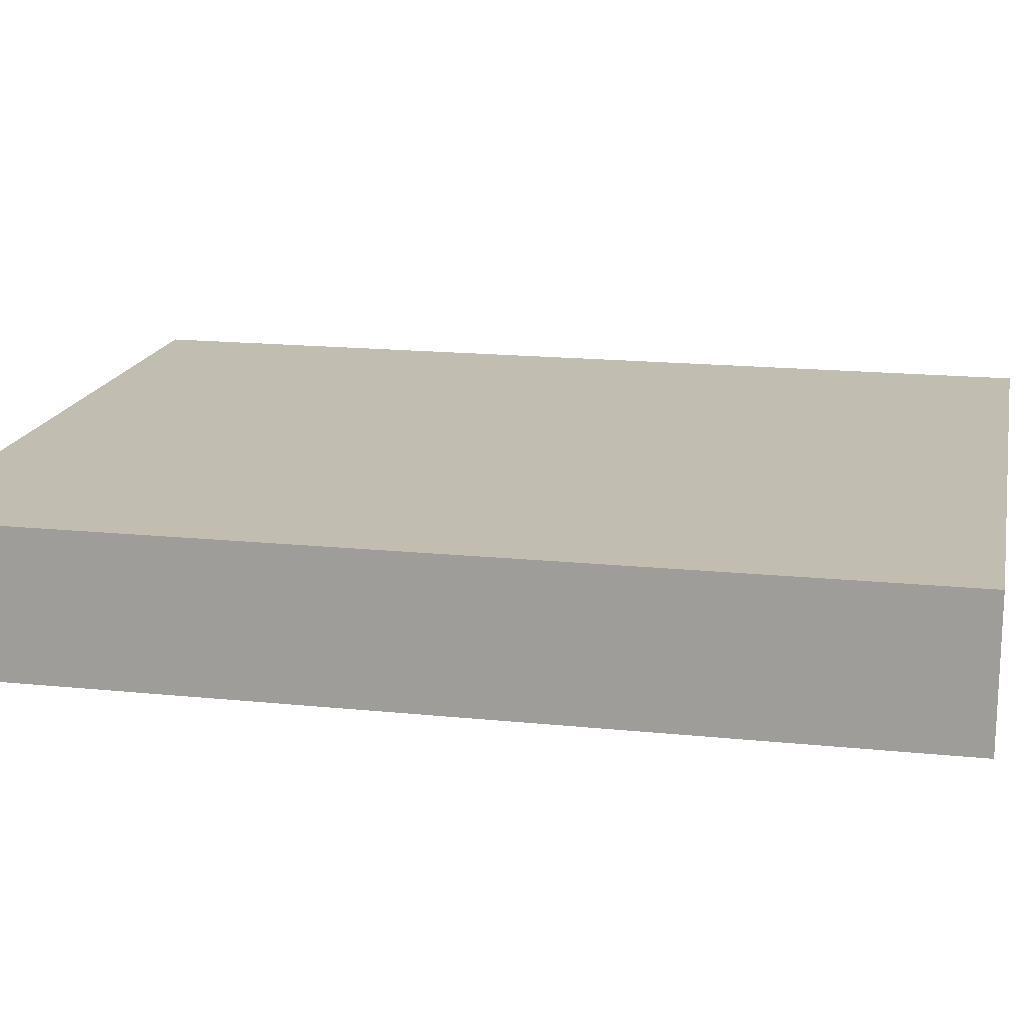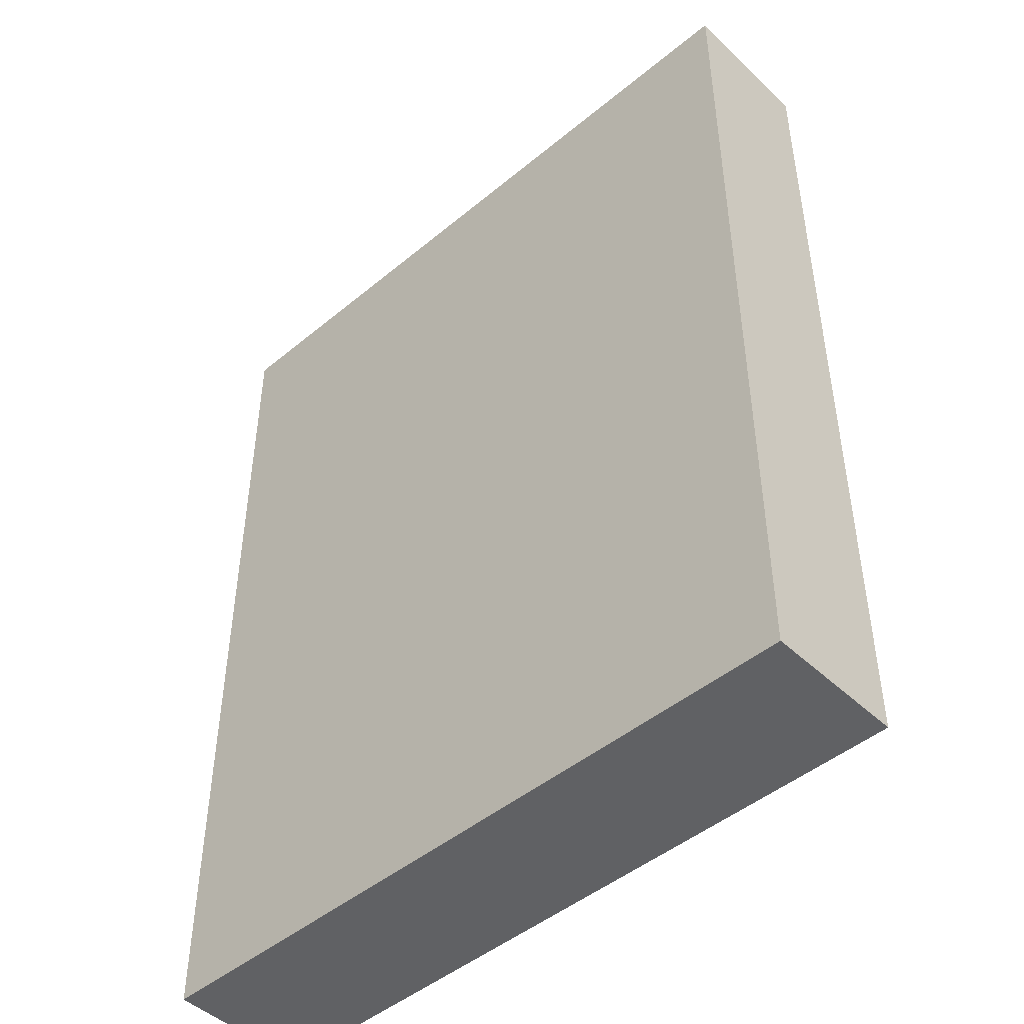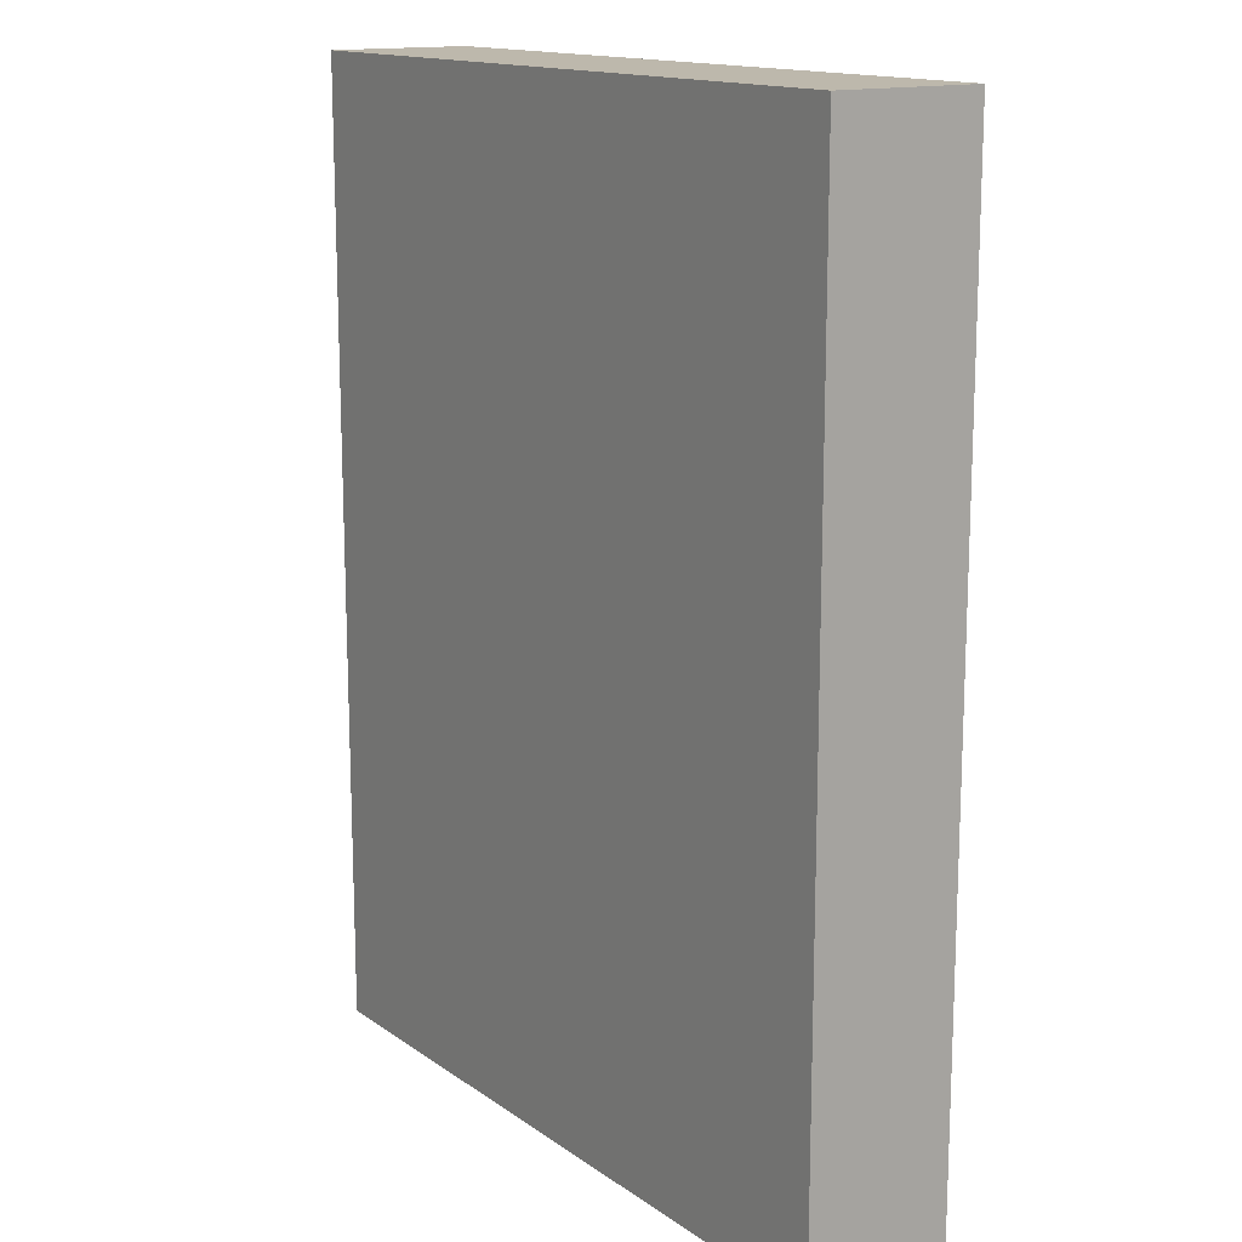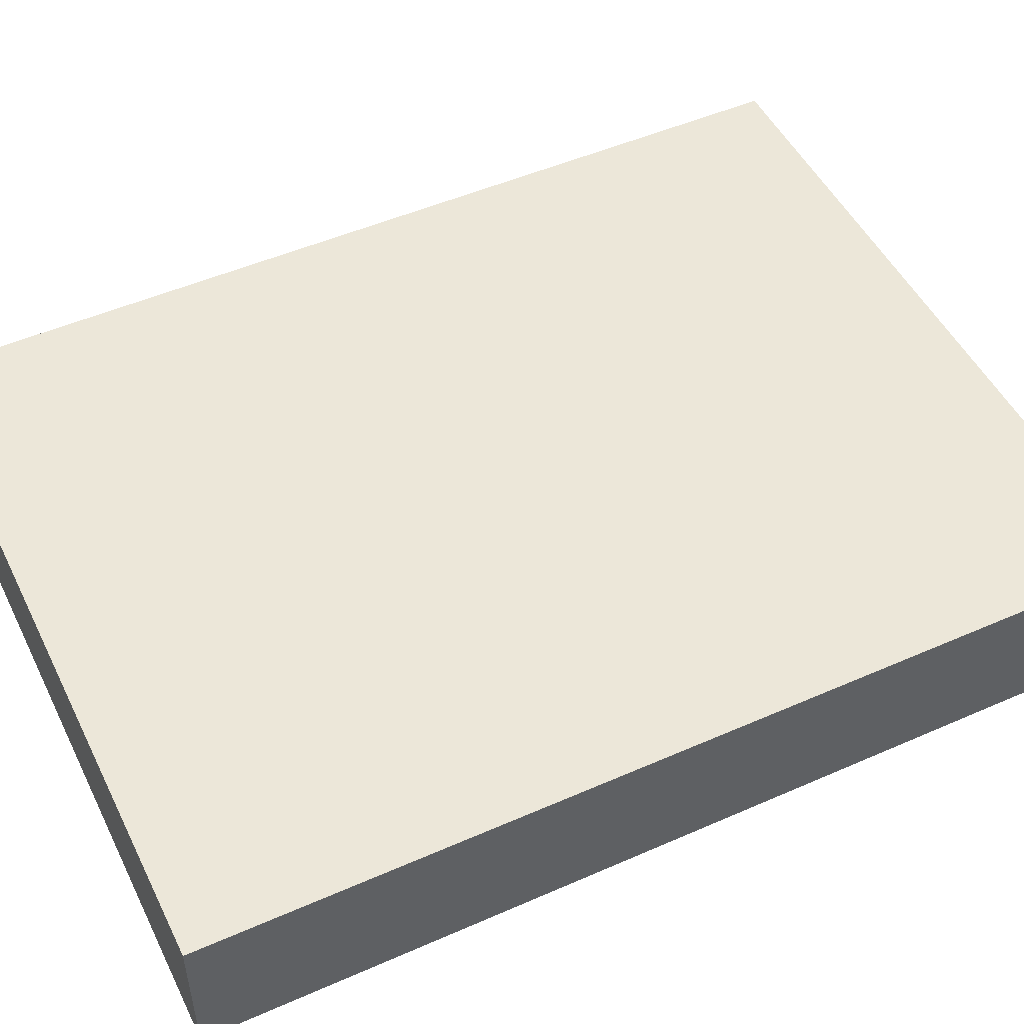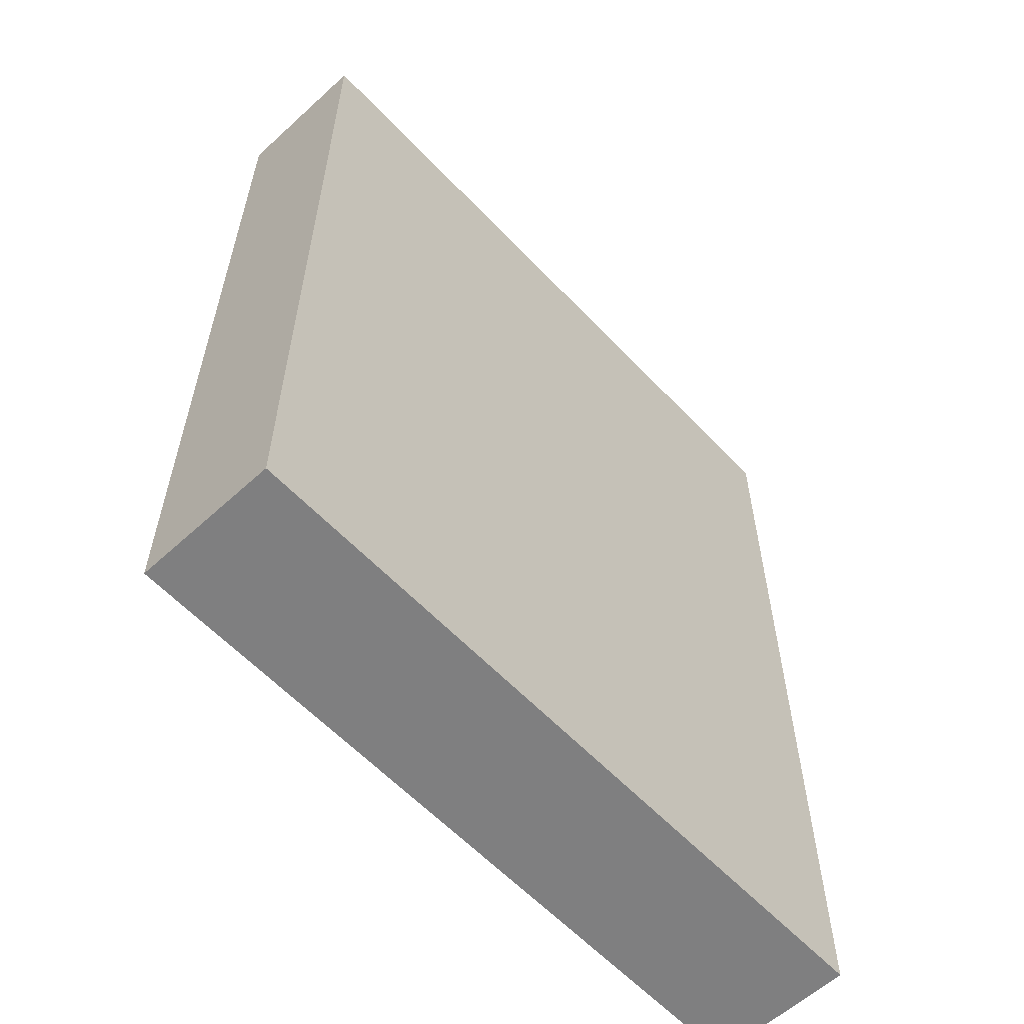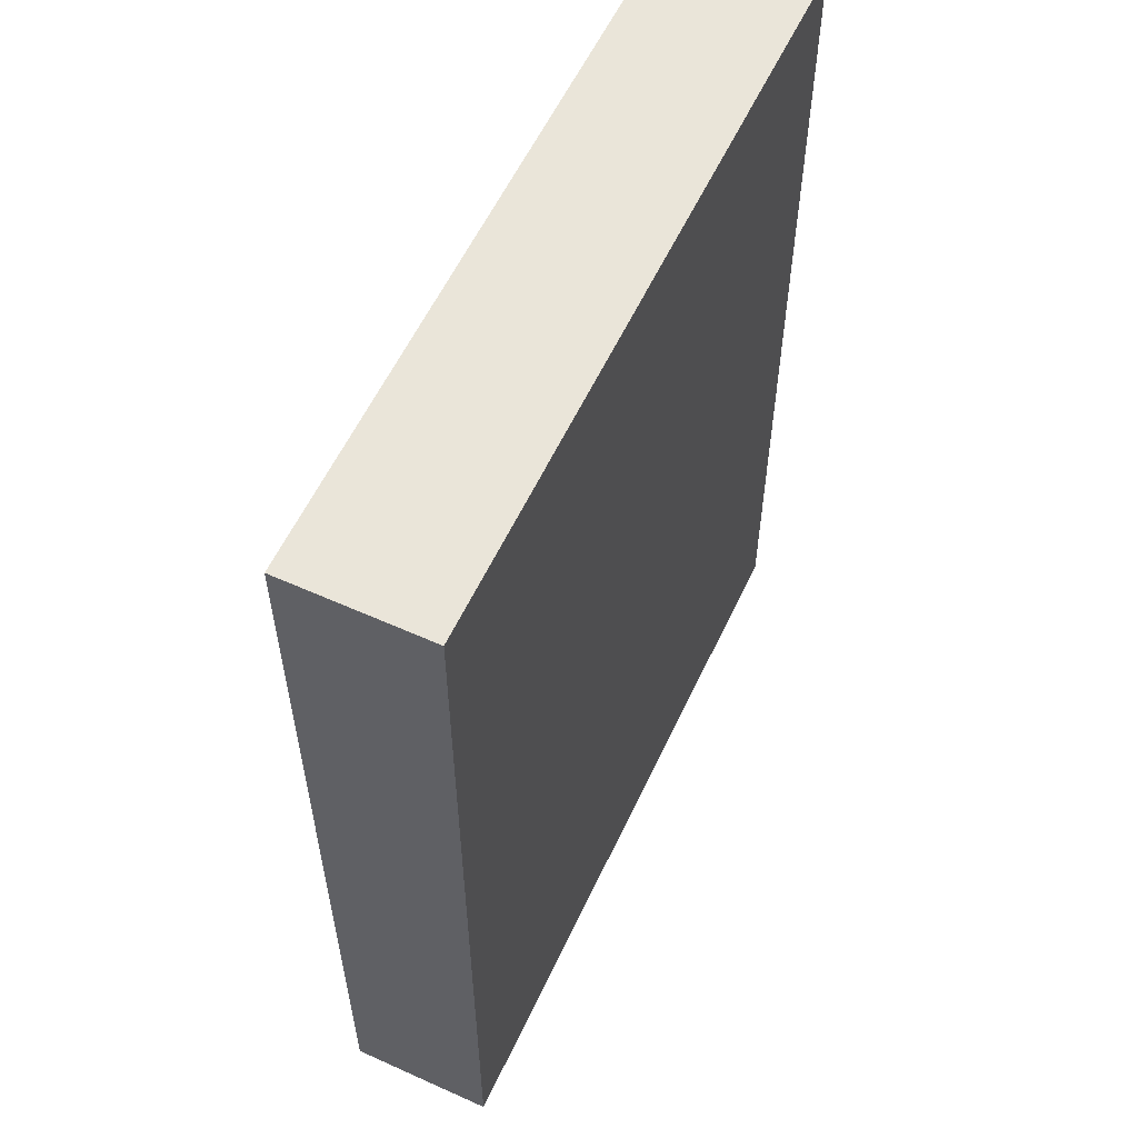
<metadata>
{"format":"obj","ext":"obj","renderer":"f3d","projection":"perspective","resolution":1024,"background":"white","views":[{"elev":16.8,"azim":101.7,"up":"+Z"},{"elev":-46.9,"azim":-136.8,"up":"+Y"},{"elev":14.7,"azim":55.4,"up":"+Y"},{"elev":49.9,"azim":64.2,"up":"+Z"},{"elev":-59.9,"azim":133.1,"up":"+Y"},{"elev":58.0,"azim":-65.0,"up":"+Y"}]}
</metadata>
<code>
v  -6.848 17.84 -23.16
v  -6.848 17.84 -26.12
v  8.096 17.84 -26.12
v  8.096 17.84 -23.16
v  -6.848 37.3 -23.16
v  8.096 37.3 -23.16
v  8.096 37.3 -26.12
v  -6.848 37.3 -26.12
o pantalla_secundaria
g pantalla_secundaria
f 1 2 3
f 3 4 1
f 5 6 7
f 7 8 5
f 1 4 6
f 6 5 1
f 4 3 7
f 7 6 4
f 3 2 8
f 8 7 3
f 2 1 5
f 5 8 2

</code>
